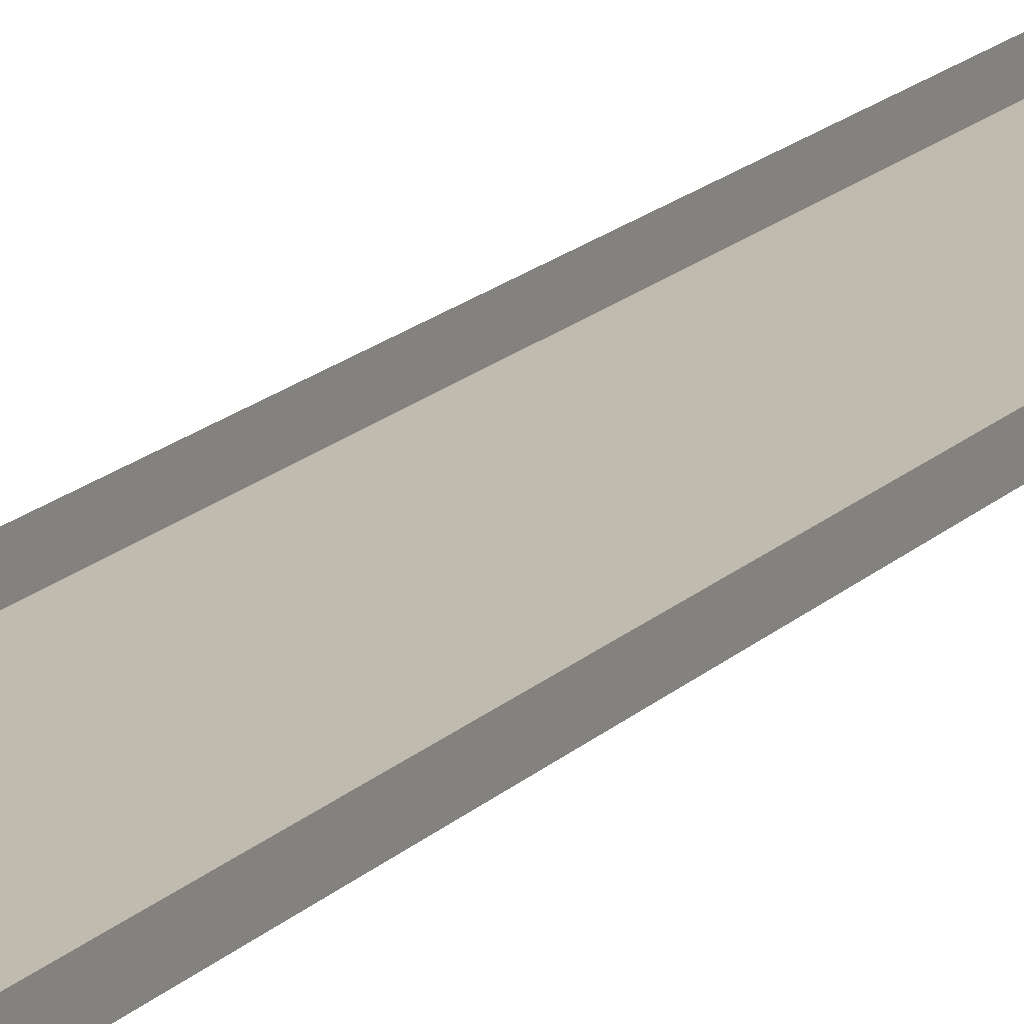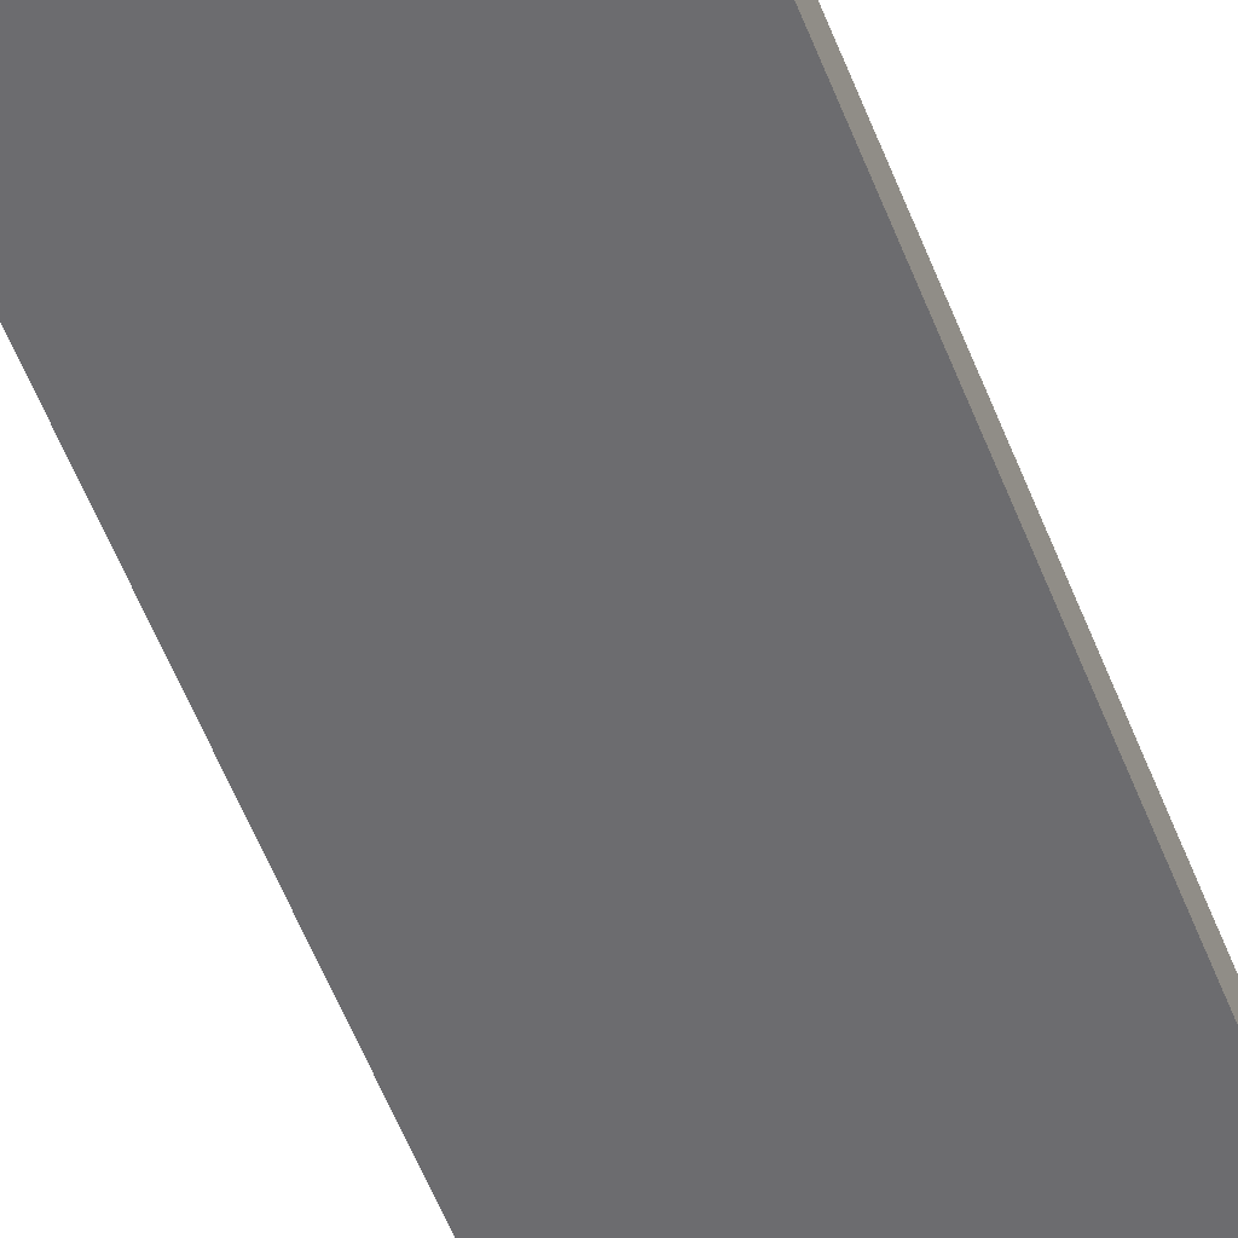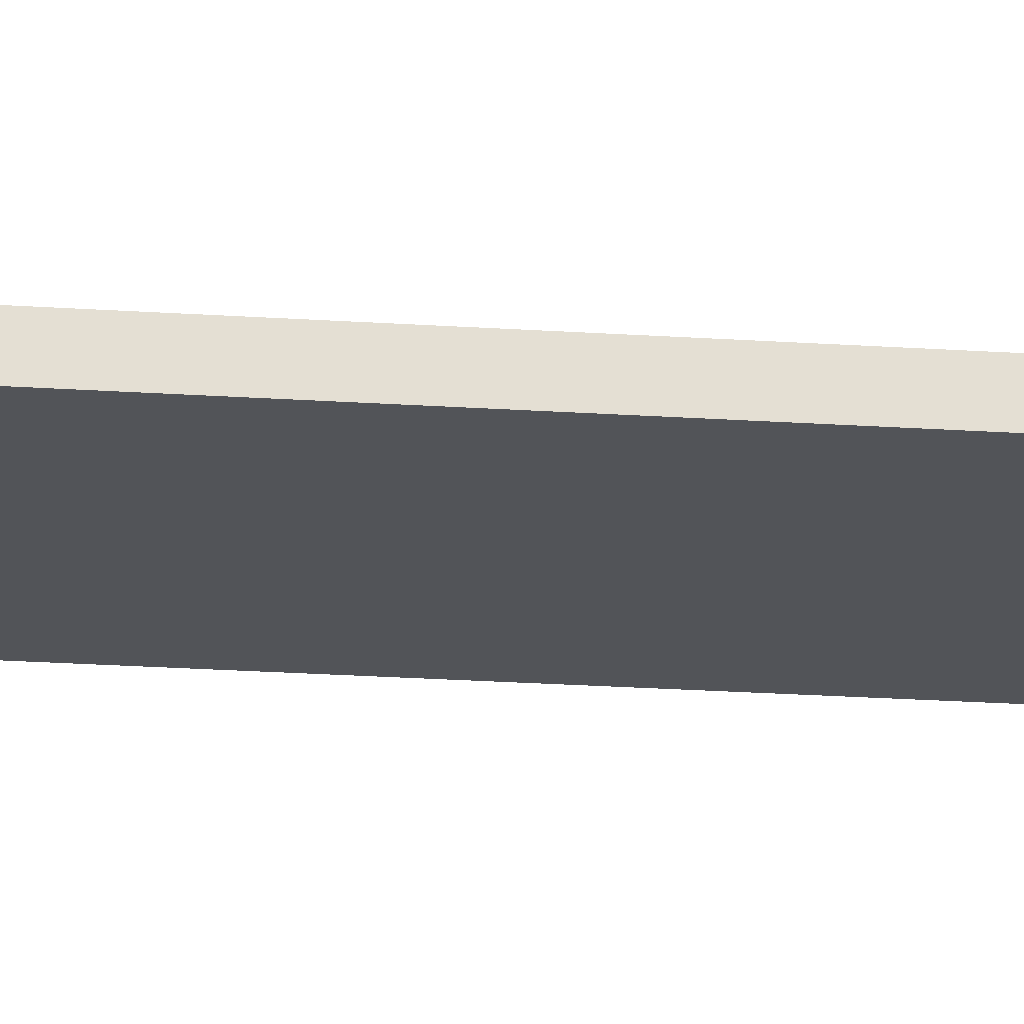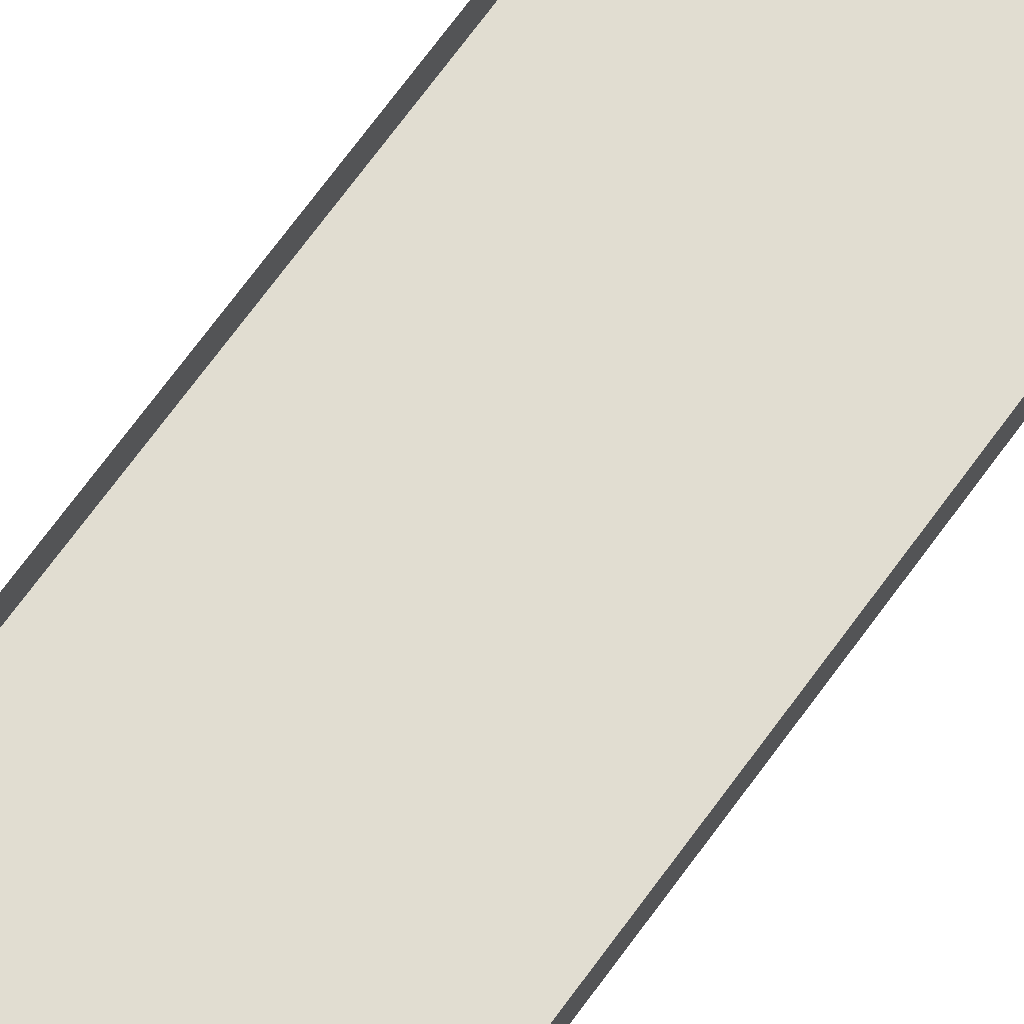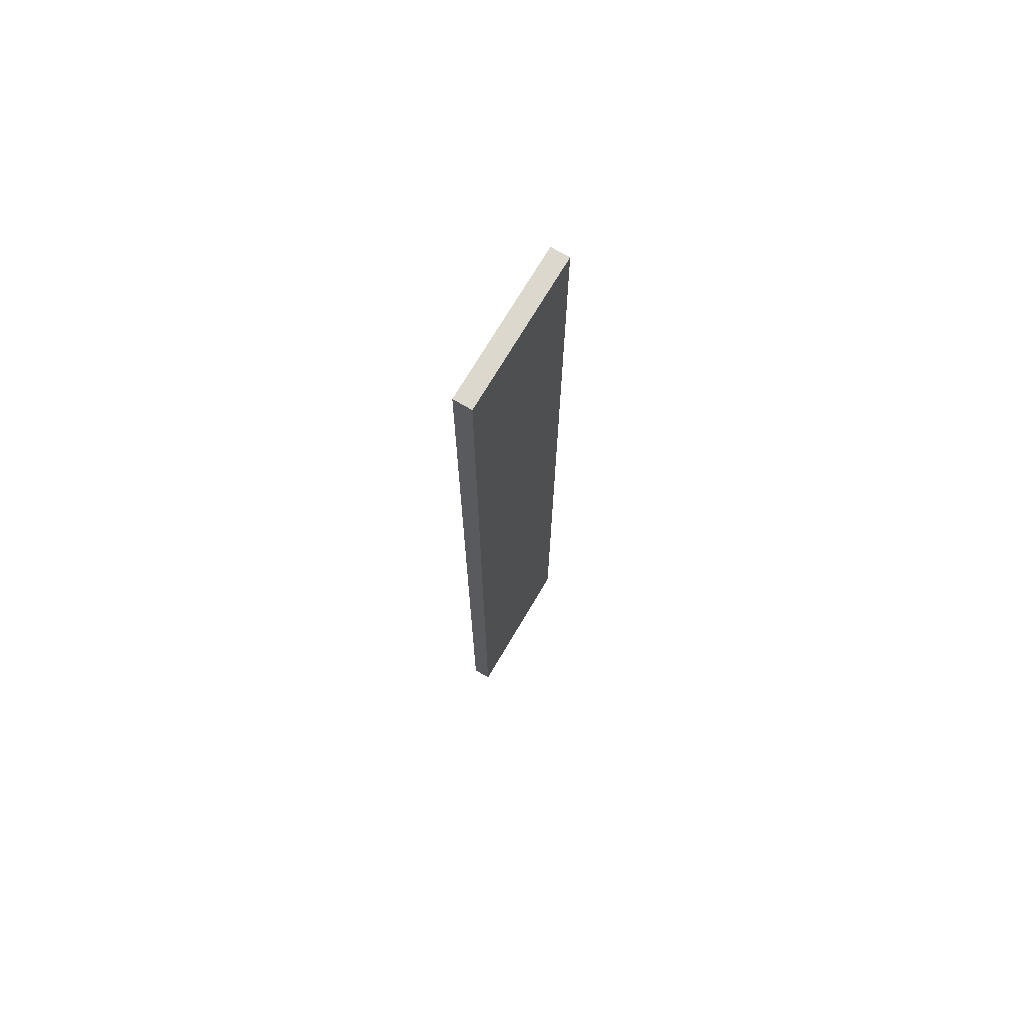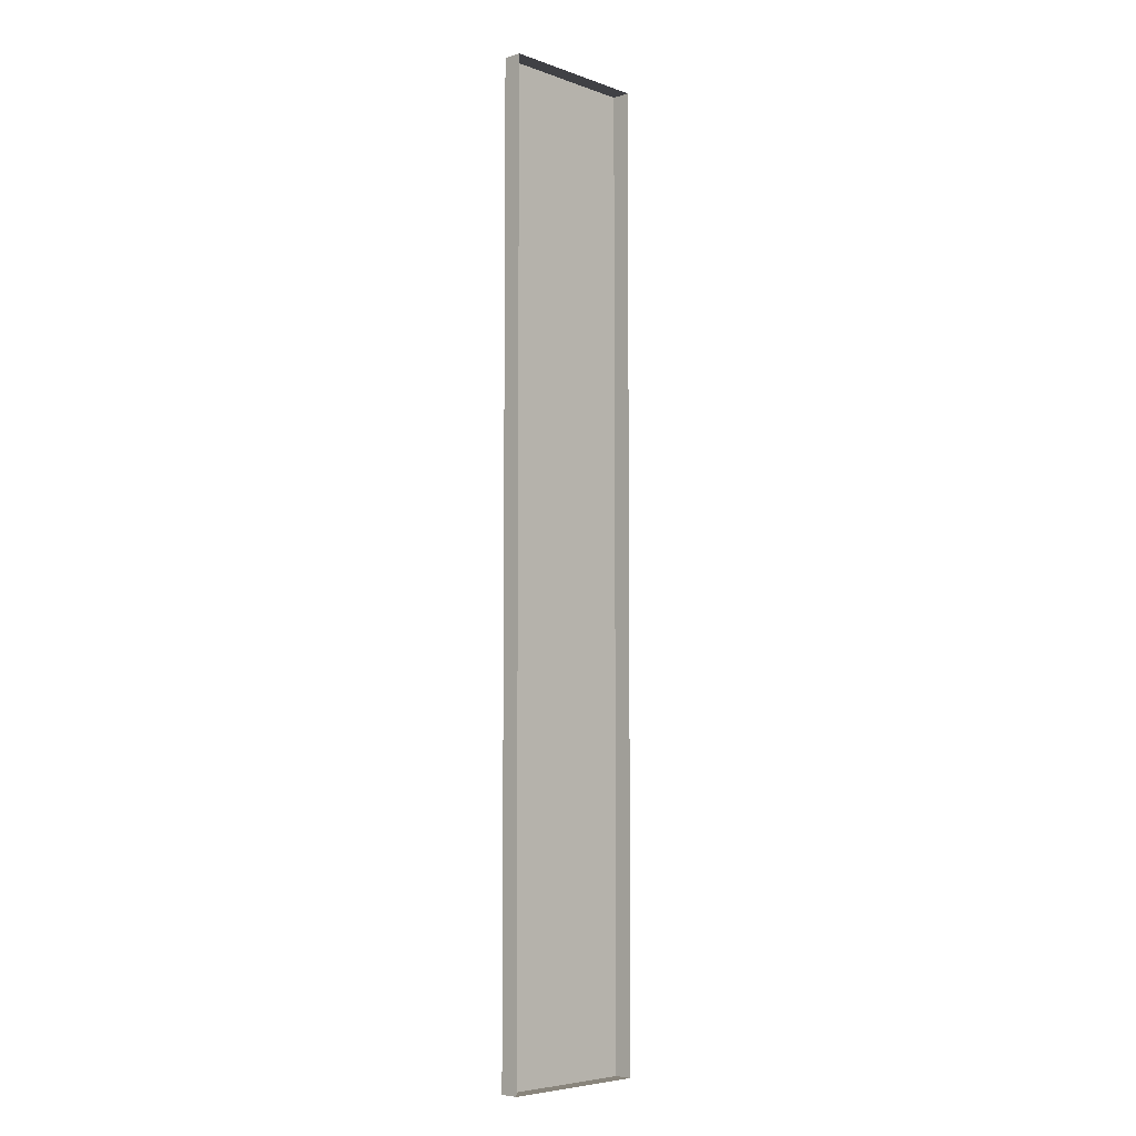
<metadata>
{"format":"obj","ext":"obj","renderer":"f3d","projection":"perspective","resolution":1024,"background":"white","views":[{"elev":16.1,"azim":27.5,"up":"+Z"},{"elev":-53.8,"azim":20.5,"up":"+Z"},{"elev":-22.8,"azim":83.4,"up":"+Z"},{"elev":68.8,"azim":-144.2,"up":"+Z"},{"elev":72.2,"azim":120.6,"up":"+Y"},{"elev":-5.9,"azim":-46.5,"up":"+Y"}]}
</metadata>
<code>
g boardWH_geo34
v -0.7358 4.622 0.08845
v -0.7358 4.622 -0.08845
v 0.7358 4.622 -0.08845
v 0.7358 4.622 0.08845
v -0.7358 4.622 -0.08845
v -0.7358 -4.622 -0.08845
v 0.7358 -4.622 -0.08845
v 0.7358 4.622 -0.08845
v -0.7358 -4.622 -0.08845
v -0.7358 -4.622 0.08845
v 0.7358 -4.622 0.08845
v 0.7358 -4.622 -0.08845
v 0.7358 -4.622 0.08845
v 0.7358 4.622 0.08845
v 0.7358 4.622 -0.08845
v 0.7358 -4.622 -0.08845
v -0.7358 -4.622 -0.08845
v -0.7358 4.622 -0.08845
v -0.7358 4.622 0.08845
v -0.7358 -4.622 0.08845
g boardWH_geo34_0
f 3 2 1
f 4 3 1
f 7 6 5
f 8 7 5
f 11 10 9
f 12 11 9
f 15 14 13
f 16 15 13
f 19 18 17
f 20 19 17

</code>
